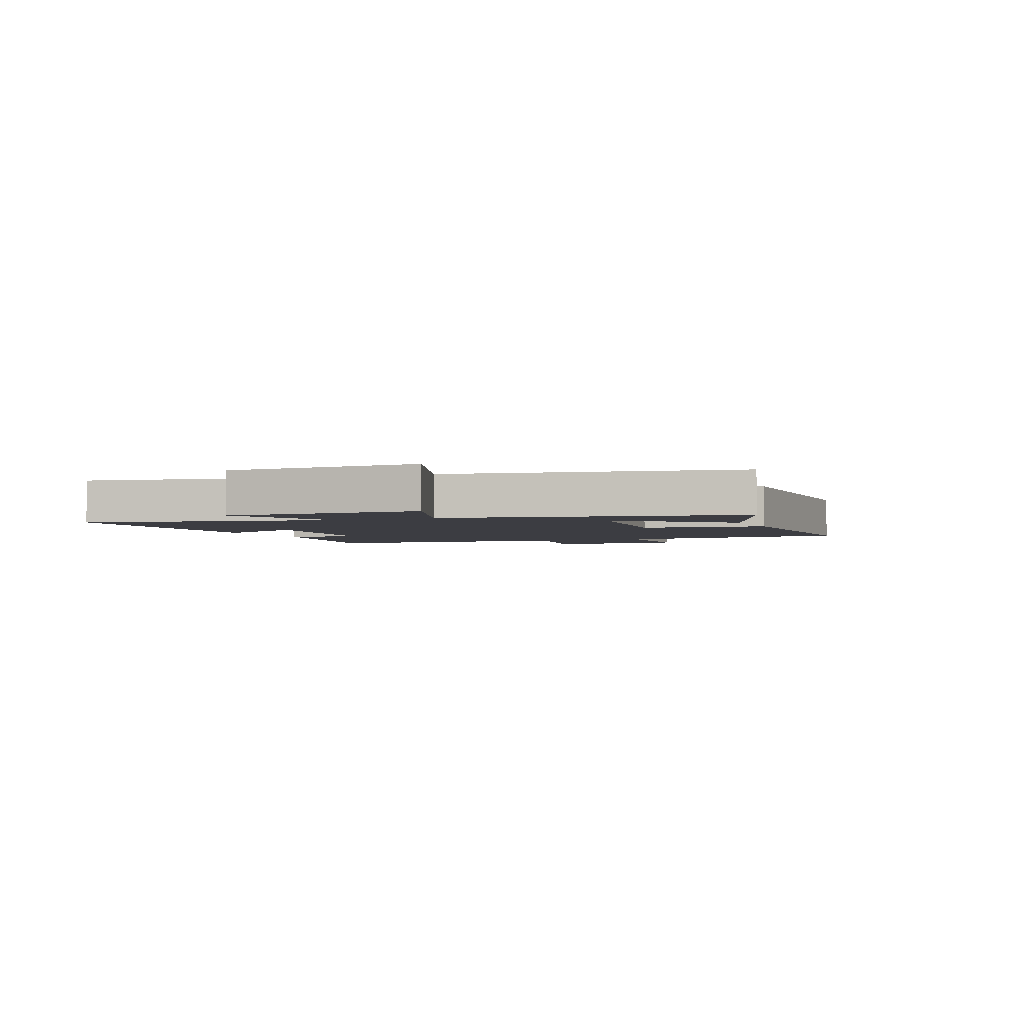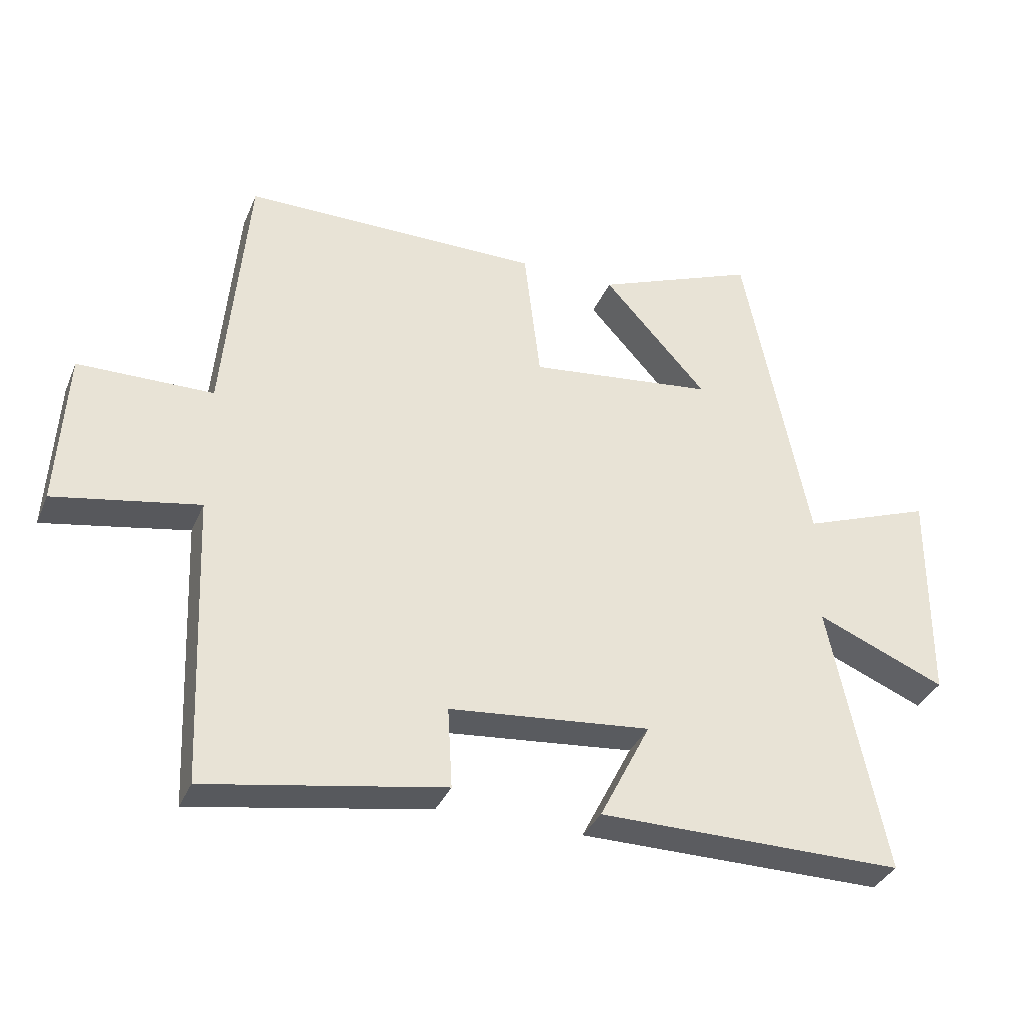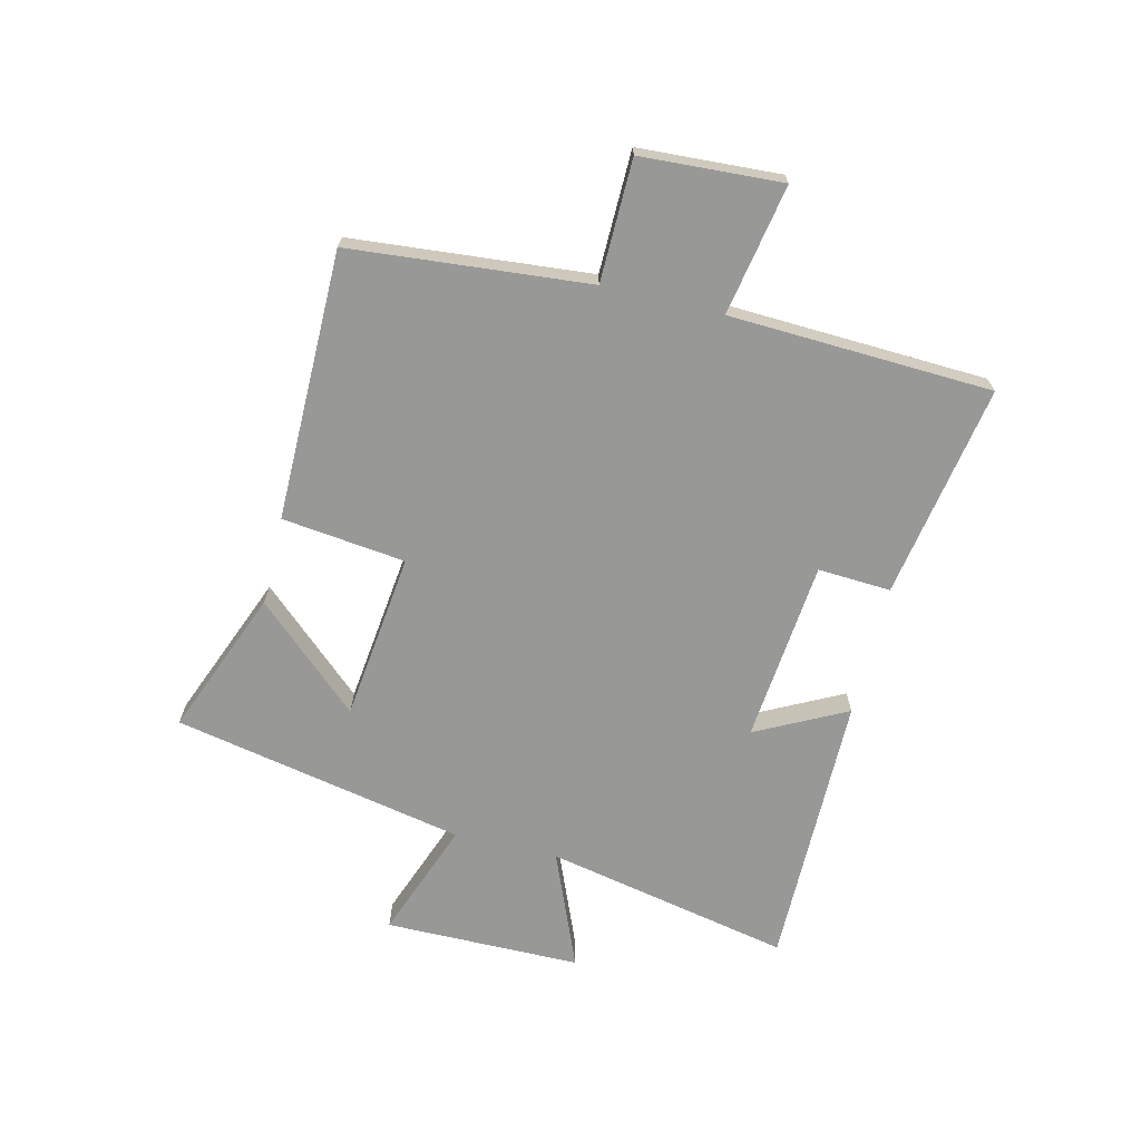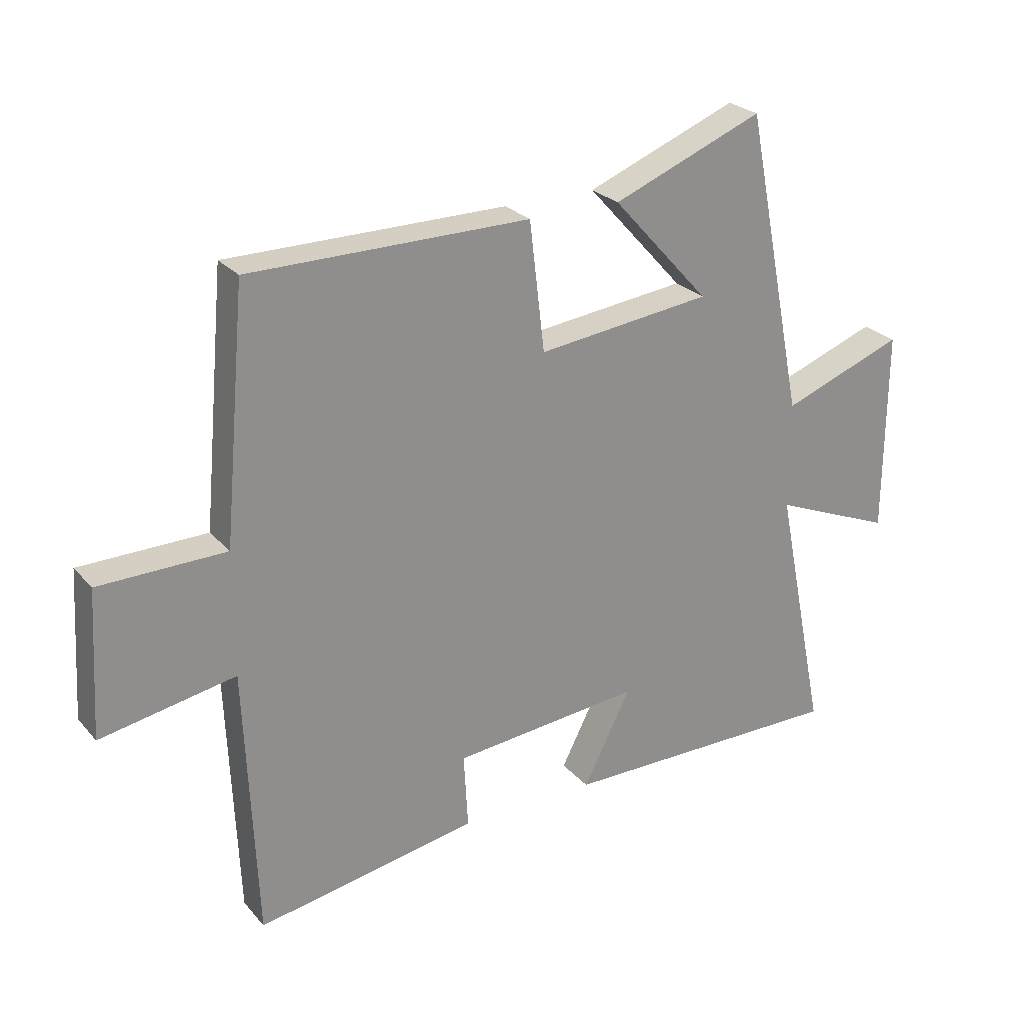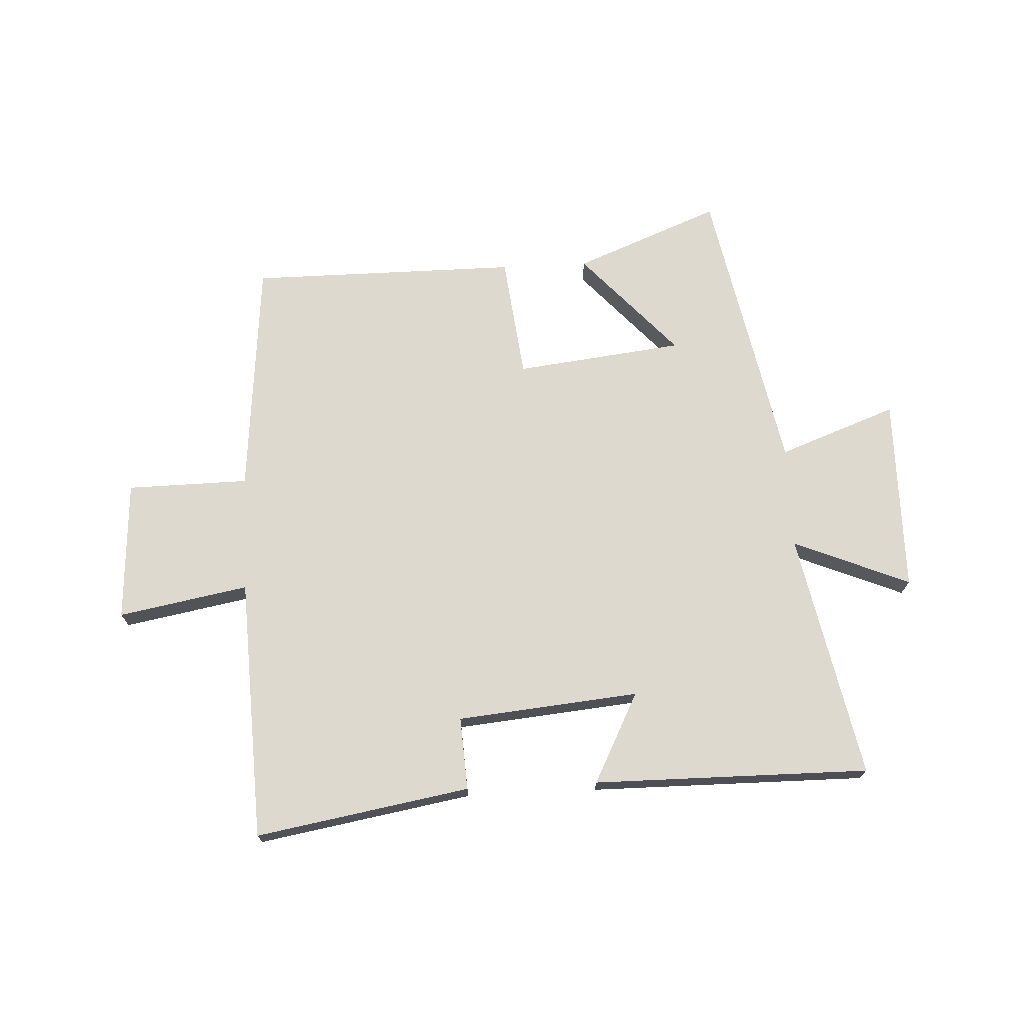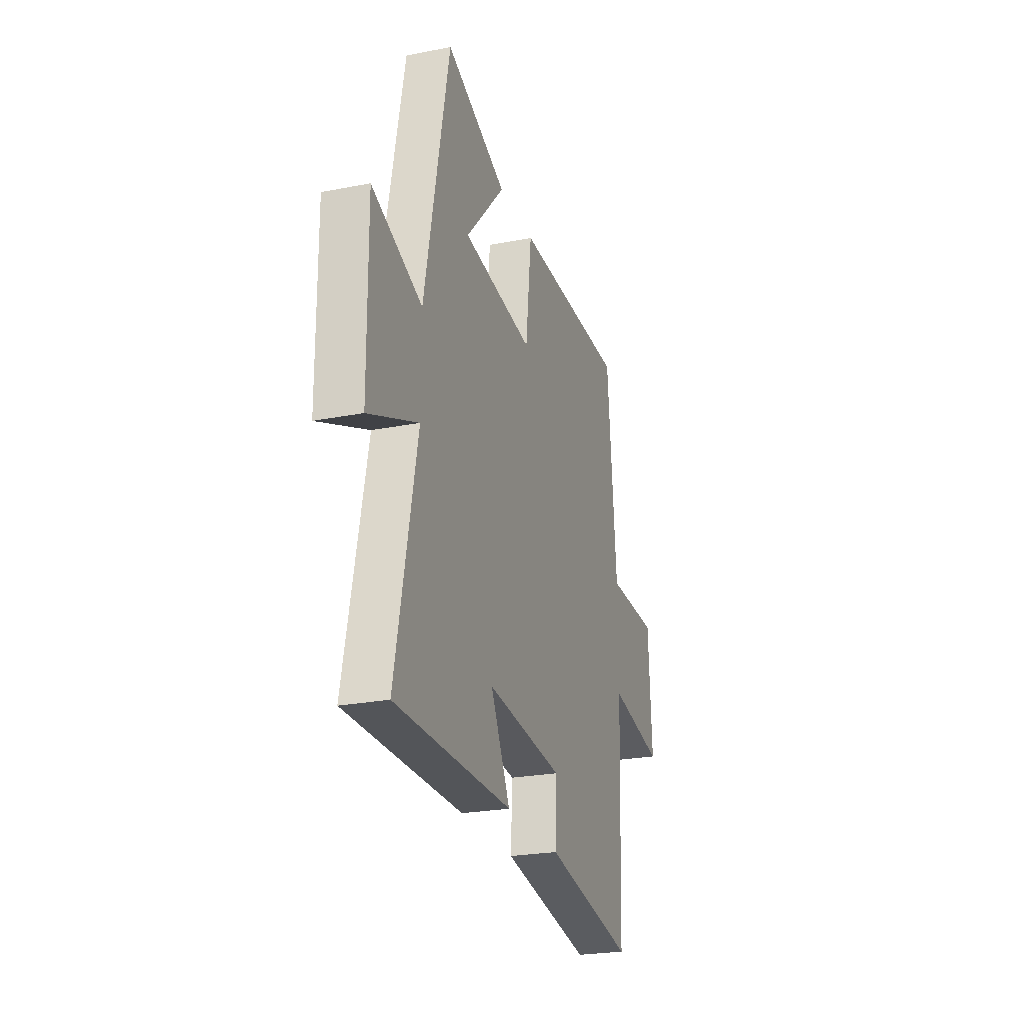
<metadata>
{"format":"obj","ext":"obj","renderer":"f3d","projection":"perspective","resolution":1024,"background":"white","views":[{"elev":-2.9,"azim":-67.1,"up":"+Y"},{"elev":-34.9,"azim":159.2,"up":"+Z"},{"elev":-68.5,"azim":76.4,"up":"+Y"},{"elev":25.5,"azim":149.1,"up":"+Z"},{"elev":71.5,"azim":177.2,"up":"+Y"},{"elev":-24.7,"azim":-72.2,"up":"+Z"}]}
</metadata>
<code>
v -0.4 0.07 0.599
v -0.151 0.07 0.5
v -0.312 0.07 0.322
v -0.024 0.07 0.288
v 0.001 0.07 0.5
v 0.463 0.07 0.499
v 0.5 0.07 0.09
v 0.709 0.07 0.087
v 0.723 0.07 -0.155
v 0.5 0.07 -0.114
v 0.481 0.07 -0.564
v 0.114 0.07 -0.5
v 0.121 0.07 -0.375
v -0.191 0.07 -0.345
v -0.112 0.07 -0.5
v -0.586 0.07 -0.502
v -0.5 0.07 -0.08
v -0.7 0.07 -0.163
v -0.702 0.07 0.173
v -0.5 0.07 0.098
v -0.4 0 0.599
v -0.151 0 0.5
v -0.312 0 0.322
v -0.024 0 0.288
v 0.001 0 0.5
v 0.463 0 0.499
v 0.5 0 0.09
v 0.709 0 0.087
v 0.723 0 -0.155
v 0.5 0 -0.114
v 0.481 0 -0.564
v 0.114 0 -0.5
v 0.121 0 -0.375
v -0.191 0 -0.345
v -0.112 0 -0.5
v -0.586 0 -0.502
v -0.5 0 -0.08
v -0.7 0 -0.163
v -0.702 0 0.173
v -0.5 0 0.098
f 17 18 19 20
f 17 20 1
f 14 15 16 17
f 13 14 17
f 10 11 12 13
f 10 13 17
f 7 8 9 10
f 4 5 6 7
f 3 4 7 10
f 1 2 3
f 17 1 3
f 3 10 17
f 40 39 38 37
f 21 40 37
f 37 36 35 34
f 37 34 33
f 33 32 31 30
f 37 33 30
f 30 29 28 27
f 27 26 25 24
f 30 27 24 23
f 23 22 21
f 23 21 37
f 37 30 23
f 1 21 22 2
f 2 22 23 3
f 3 23 24 4
f 4 24 25 5
f 5 25 26 6
f 6 26 27 7
f 7 27 28 8
f 8 28 29 9
f 9 29 30 10
f 10 30 31 11
f 11 31 32 12
f 12 32 33 13
f 13 33 34 14
f 14 34 35 15
f 15 35 36 16
f 16 36 37 17
f 17 37 38 18
f 18 38 39 19
f 19 39 40 20
f 20 40 21 1

</code>
